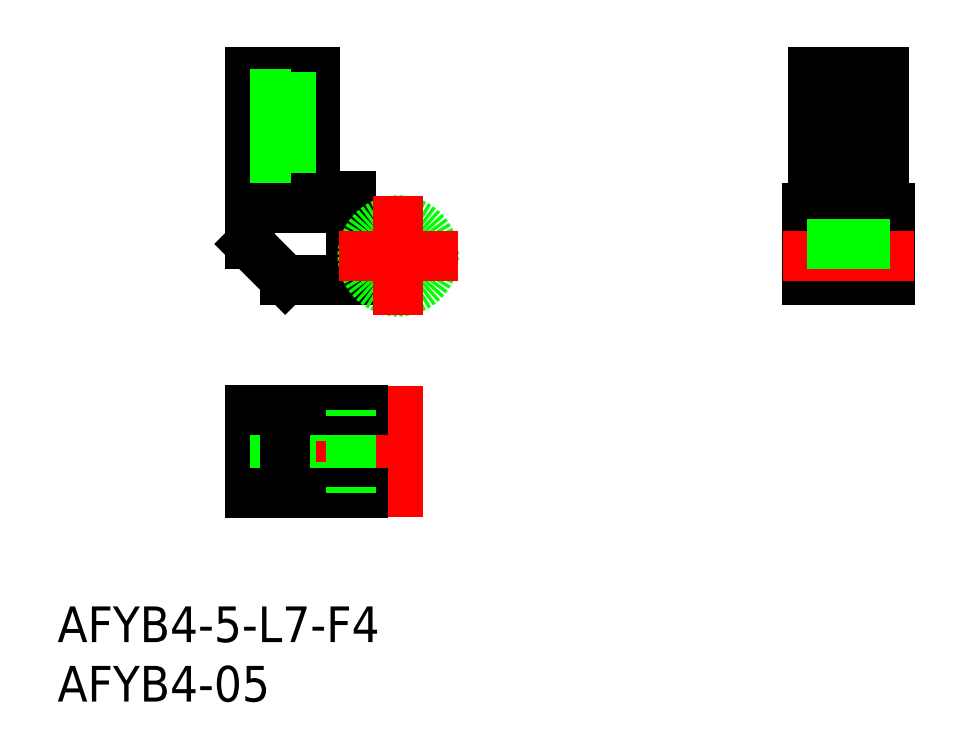
<metadata>
{"format":"dxf","ext":"dxf","renderer":"ezdxf+matplotlib","layout":"modelspace","background":"white","min_lineweight":24,"dpi":150}
</metadata>
<code>
0
SECTION
2
ENTITIES
0
LINE
8
0
10
-3
20
-19.96
30
0
11
-3
21
-12.96
31
0
0
LINE
8
CENTER
10
40.96
20
7.5
30
0
11
34.76
21
7.5
31
0
0
LINE
8
CENTER
10
40.96
20
12.5
30
0
11
34.76
21
12.5
31
0
0
LINE
8
CENTER
10
-1
20
-16.46
30
0
11
-14.5
21
-16.46
31
0
0
LINE
8
CENTER
10
8.923e-12
20
-10.96
30
0
11
-1.56e-12
21
-21.96
31
0
0
LINE
8
CENTER
10
37.86
20
-4
30
0
11
37.86
21
17.5
31
0
0
LINE
8
0
10
-7
20
-18.46
30
0
11
-9
21
-18.46
31
0
0
LINE
8
0
10
-7
20
-14.46
30
0
11
-9
21
-14.46
31
0
0
LINE
8
0
10
-9
20
-14.46
30
0
11
-9
21
-18.46
31
0
0
LINE
8
0
10
-7
20
-18.46
30
0
11
-7
21
-19.46
31
0
0
LINE
8
0
10
-12.5
20
-19.46
30
0
11
-4
21
-19.46
31
0
0
LINE
8
0
10
-12.5
20
-13.46
30
0
11
-4
21
-13.46
31
0
0
LINE
8
0
10
-7
20
-13.46
30
0
11
-7
21
-14.46
31
0
0
LINE
8
0
10
-12.5
20
-19.96
30
0
11
-12.5
21
-12.96
31
0
0
LINE
8
0
10
-4
20
-19.46
30
0
11
-4
21
-13.46
31
0
0
CIRCLE
8
0
10
37.86
20
12.5
30
0
40
1.1
0
CIRCLE
8
0
10
37.86
20
7.5
30
0
40
1.1
0
LINE
8
0
10
39.86
20
15.5
30
0
11
39.86
21
7
31
0
0
LINE
8
0
10
40.86
20
7
30
0
11
39.86
21
7
31
0
0
LINE
8
0
10
40.86
20
15.5
30
0
11
40.86
21
4
31
0
0
LINE
8
0
10
34.86
20
15.5
30
0
11
40.86
21
15.5
31
0
0
LINE
8
0
10
35.86
20
15.5
30
0
11
35.86
21
7
31
0
0
LINE
8
0
10
35.86
20
7
30
0
11
34.86
21
7
31
0
0
LINE
8
0
10
40.86
20
5
30
0
11
34.86
21
5
31
0
0
LINE
8
0
10
34.86
20
15.5
30
0
11
34.86
21
4
31
0
0
LINE
8
0
10
-4
20
2
30
0
11
-4
21
5
31
0
0
LINE
8
0
10
-3
20
-2
30
0
11
-3
21
2
31
0
0
LINE
8
0
10
-4
20
2
30
0
11
-3
21
2
31
0
0
LINE
8
0
10
-9.5
20
-2
30
0
11
-3
21
-2
31
0
0
LINE
8
0
10
-9.5
20
-2
30
0
11
-12.5
21
1
31
0
0
LINE
8
0
10
34.36
20
2
30
0
11
41.36
21
2
31
0
0
LINE
8
0
10
41.36
20
-2
30
0
11
34.36
21
-2
31
0
0
LINE
8
CENTER
10
-7
20
12.5
30
0
11
-14.5
21
12.5
31
0
0
LINE
8
CENTER
10
-7
20
7.5
30
0
11
-14.5
21
7.5
31
0
0
LINE
8
0
10
-4
20
5
30
0
11
-9
21
5
31
0
0
LINE
8
0
10
-12.5
20
15.5
30
0
11
-12.5
21
1
31
0
0
LINE
8
0
10
-7
20
15.5
30
0
11
-12.5
21
15.5
31
0
0
LINE
8
0
10
-7
20
7
30
0
11
-7
21
15.5
31
0
0
LINE
8
0
10
-9
20
7
30
0
11
-7
21
7
31
0
0
LINE
8
0
10
-9
20
5
30
0
11
-9
21
7
31
0
0
LINE
8
0
10
-9
20
15.5
30
0
11
-9
21
7
31
0
0
LINE
8
0
10
-9
20
-17.56
30
0
11
-12.5
21
-17.56
31
0
0
LINE
8
0
10
-9
20
-15.36
30
0
11
-12.5
21
-15.36
31
0
0
LINE
8
0
10
-9
20
-18.46
30
0
11
-9
21
-19.46
31
0
0
LINE
8
0
10
-9
20
-13.46
30
0
11
-9
21
-14.46
31
0
0
LINE
8
0
10
-9
20
8.6
30
0
11
-12.5
21
8.6
31
0
0
LINE
8
0
10
-9
20
6.4
30
0
11
-12.5
21
6.4
31
0
0
LINE
8
0
10
-9
20
13.6
30
0
11
-12.5
21
13.6
31
0
0
LINE
8
0
10
-9
20
11.4
30
0
11
-12.5
21
11.4
31
0
0
LINE
8
0
10
41.36
20
4
30
0
11
41.36
21
-2
31
0
0
LINE
8
0
10
34.36
20
4
30
0
11
34.36
21
-2
31
0
0
LINE
8
0
10
-4
20
4
30
0
11
-12.5
21
4
31
0
0
LINE
8
0
10
34.36
20
4
30
0
11
34.86
21
4
31
0
0
LINE
8
0
10
40.86
20
4
30
0
11
41.36
21
4
31
0
0
LINE
8
CENTER
10
32.36
20
9.278e-10
30
0
11
43.36
21
9.282e-10
31
0
0
LINE
8
0
10
-3
20
-12.96
30
0
11
-12.5
21
-12.96
31
0
0
LINE
8
0
10
-12.5
20
-19.96
30
0
11
-3
21
-19.96
31
0
0
TEXT
8
0
10
-28.65
20
-32.48
30
0
40
3
1
AFYB4-5-L7-F4
0
TEXT
8
0
10
-28.65
20
-37.48
30
0
40
3
1
AFYB4-05
0
LINE
8
0
10
-4
20
-13.46
30
0
11
-4
21
-13.46
31
0
0
LINE
8
0
10
-4
20
-13.46
30
0
11
-4
21
-12.96
31
0
0
LINE
8
0
10
-4
20
-19.46
30
0
11
-4
21
-19.96
31
0
0
LINE
8
0
10
-9.5
20
-12.96
30
0
11
-9.5
21
-19.96
31
0
0
LINE
8
0
10
34.36
20
1
30
0
11
41.36
21
1
31
0
0
CIRCLE
8
0
10
0
20
9.277e-10
30
0
40
3
0
LINE
8
CENTER
10
5
20
-3.6e-15
30
0
11
-5
21
7.1e-15
31
0
0
LINE
8
CENTER
10
1.206e-11
20
5
30
0
11
2.529e-12
21
-5
31
0
0
ENDSEC
0
EOF

</code>
